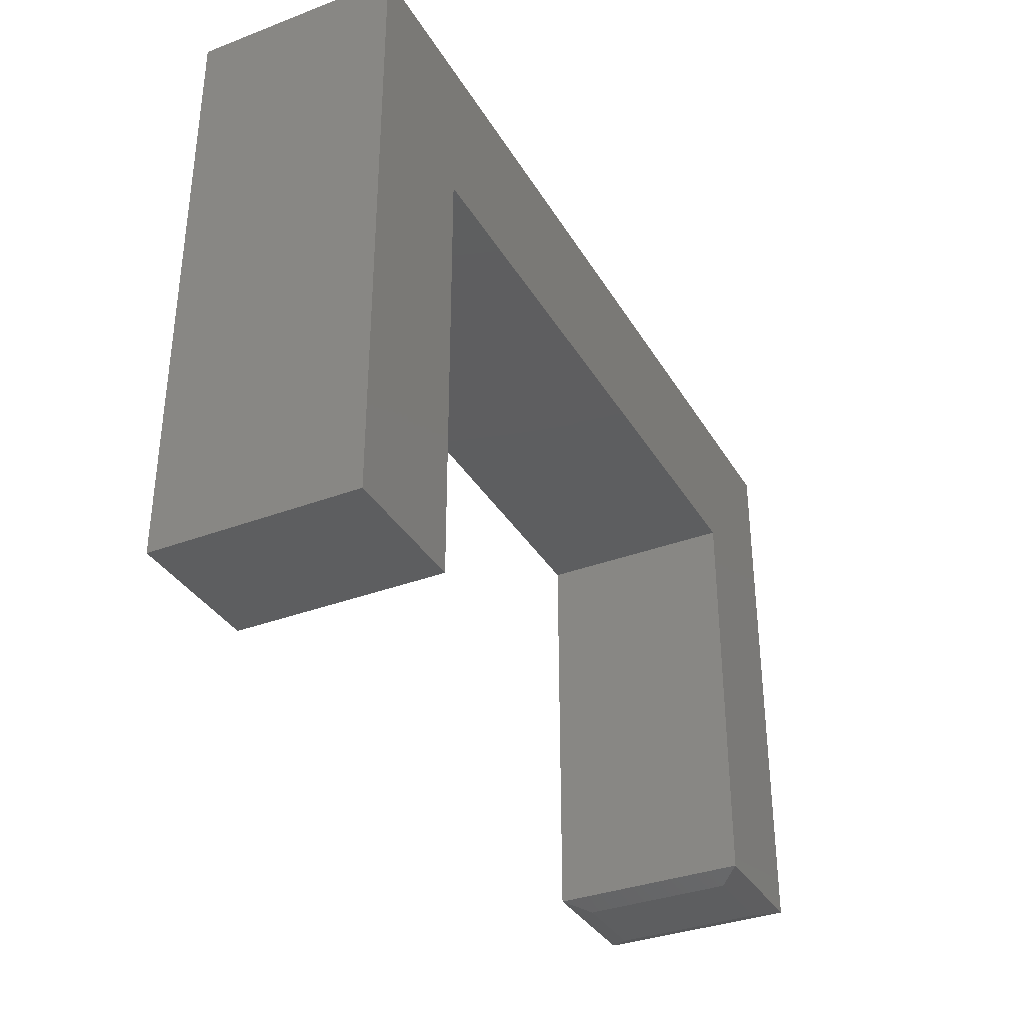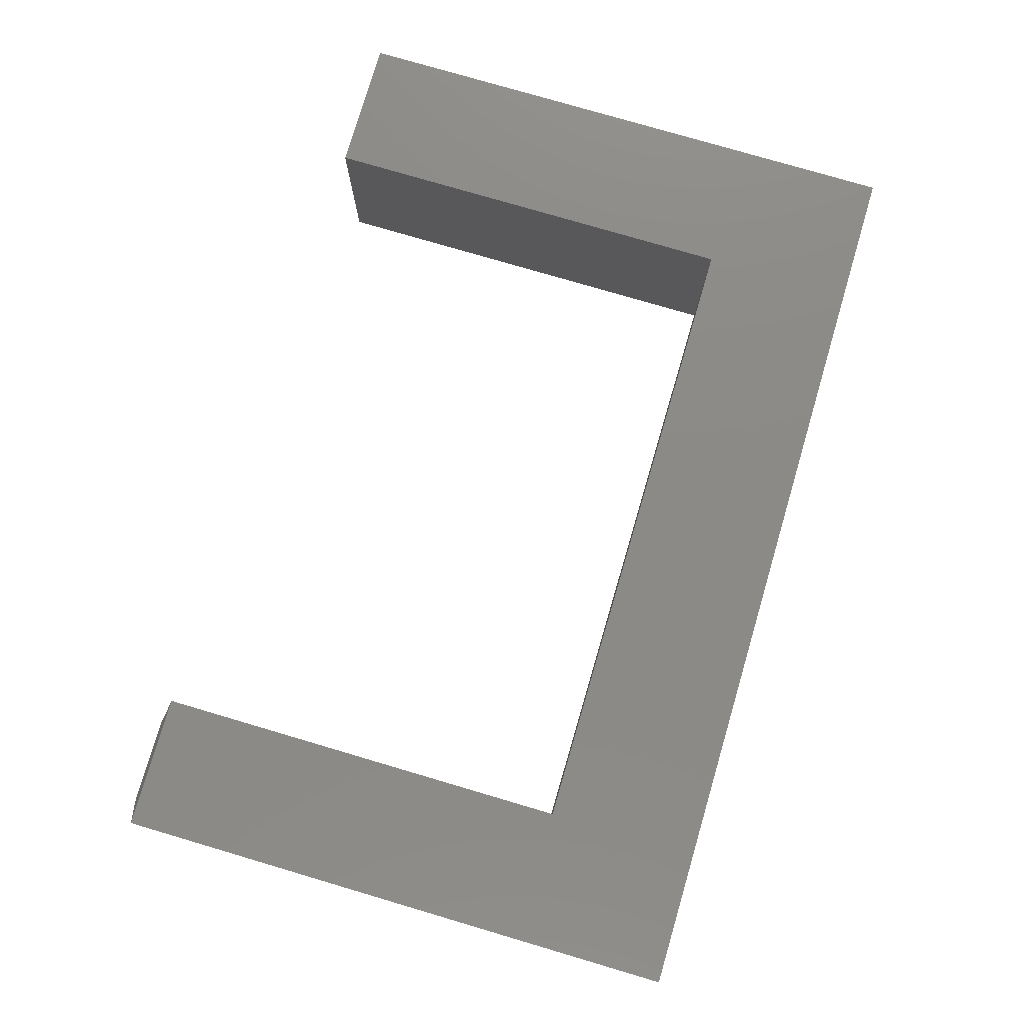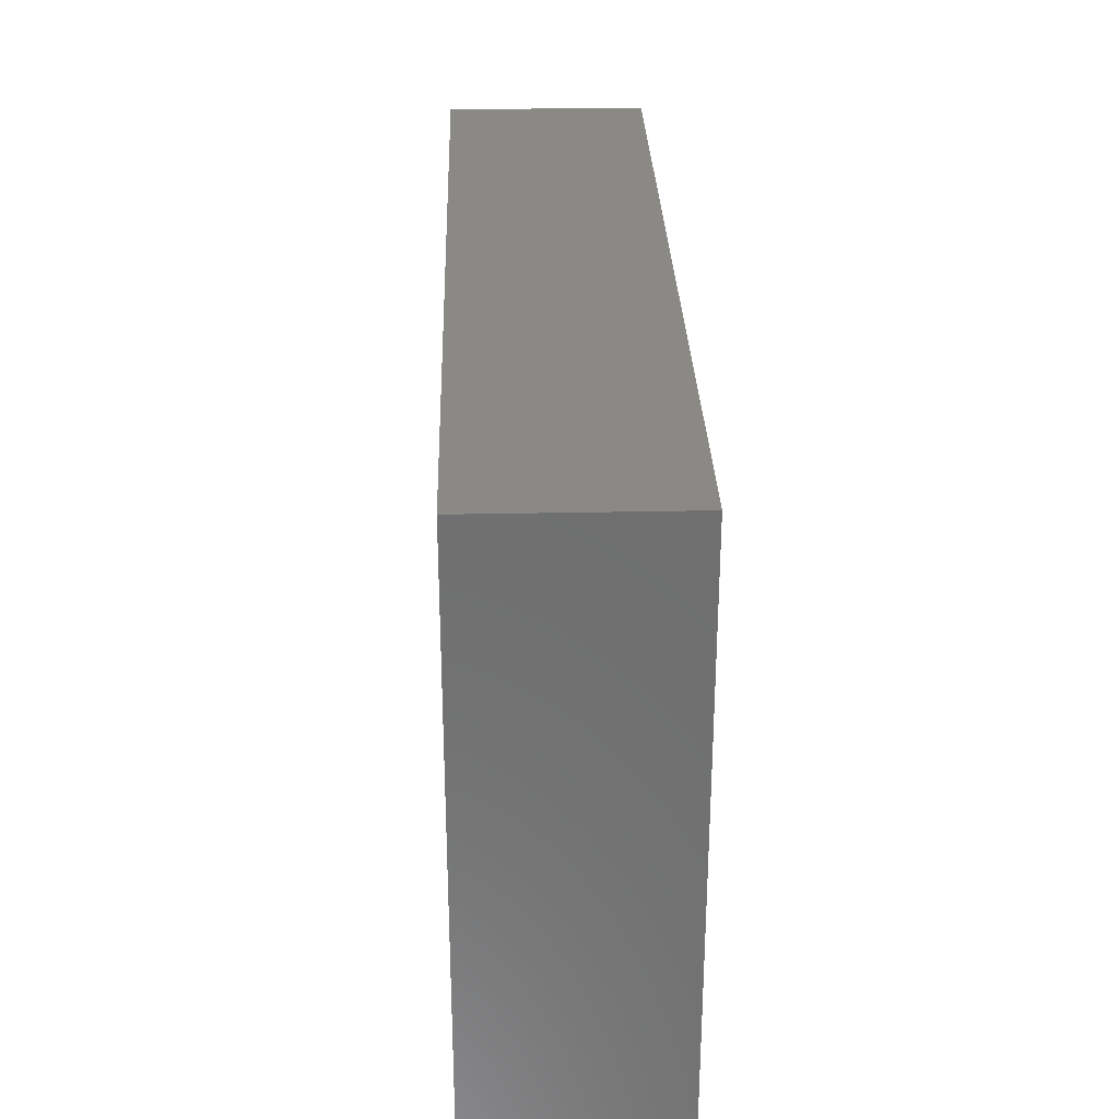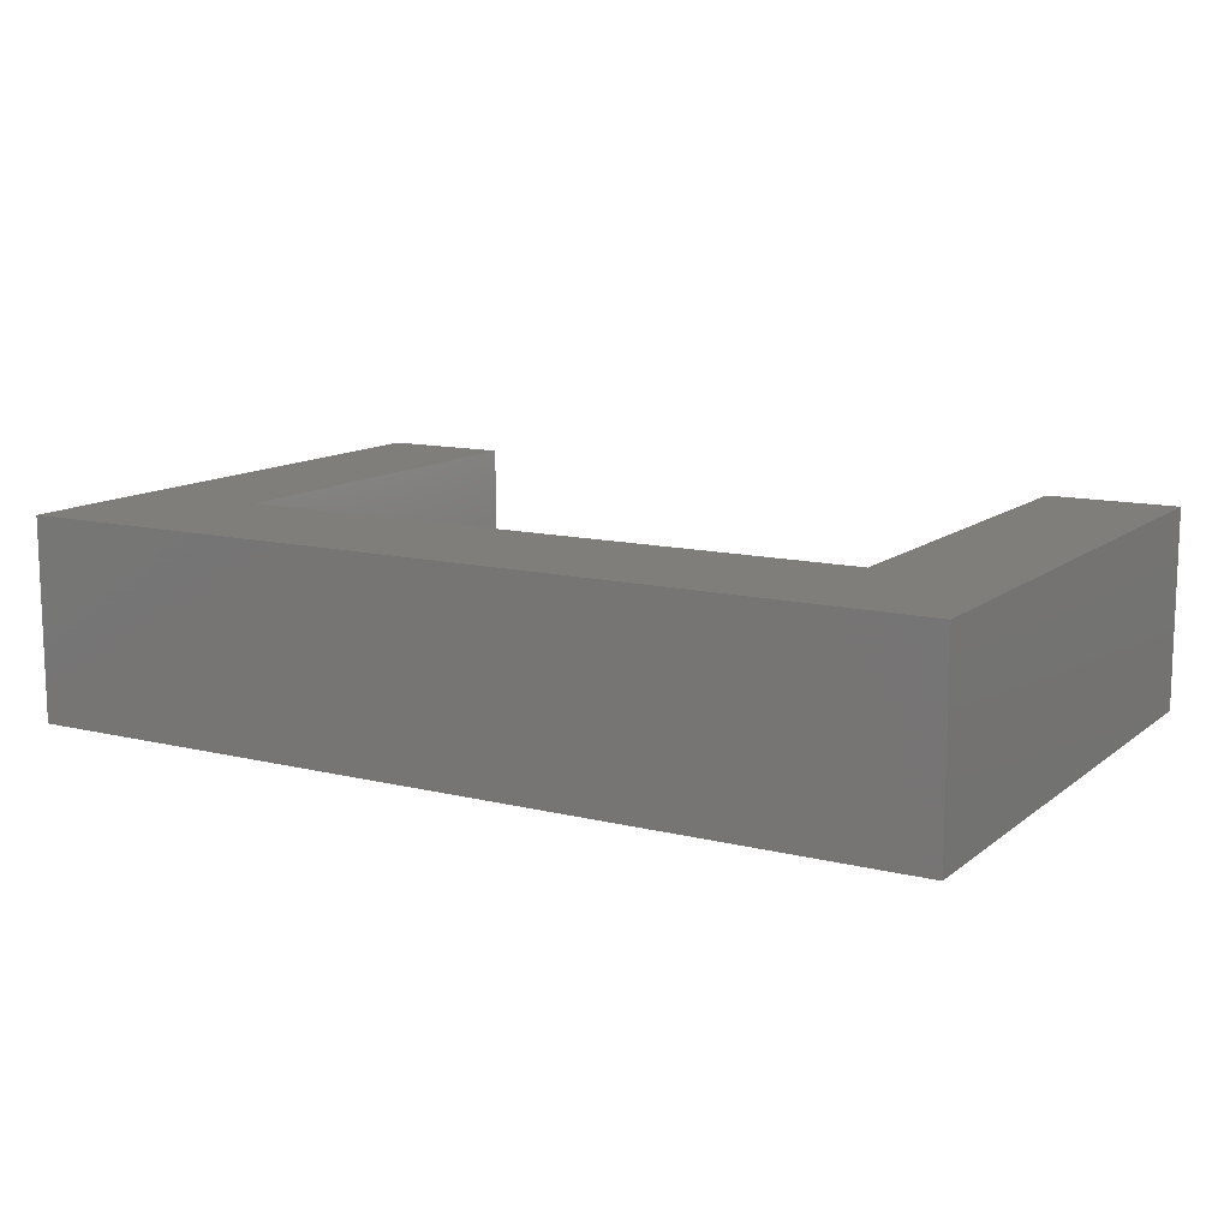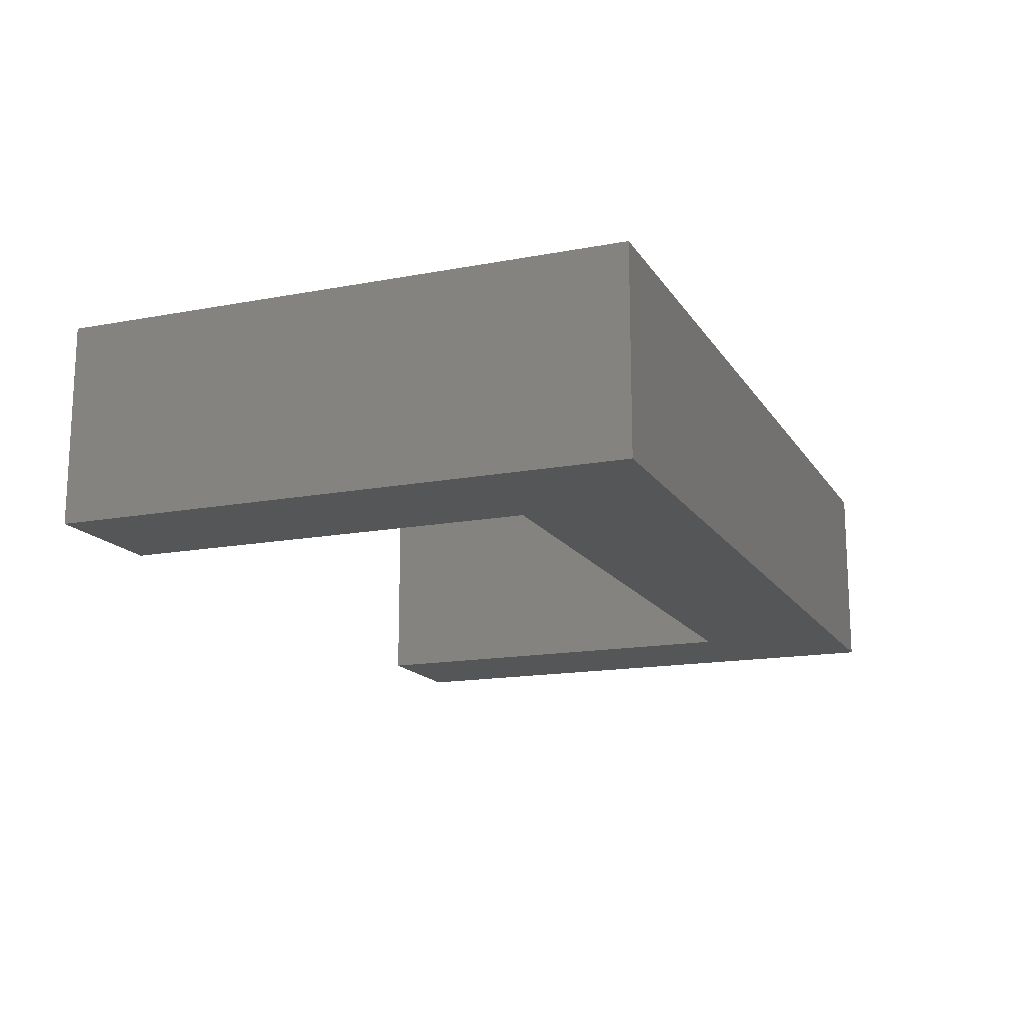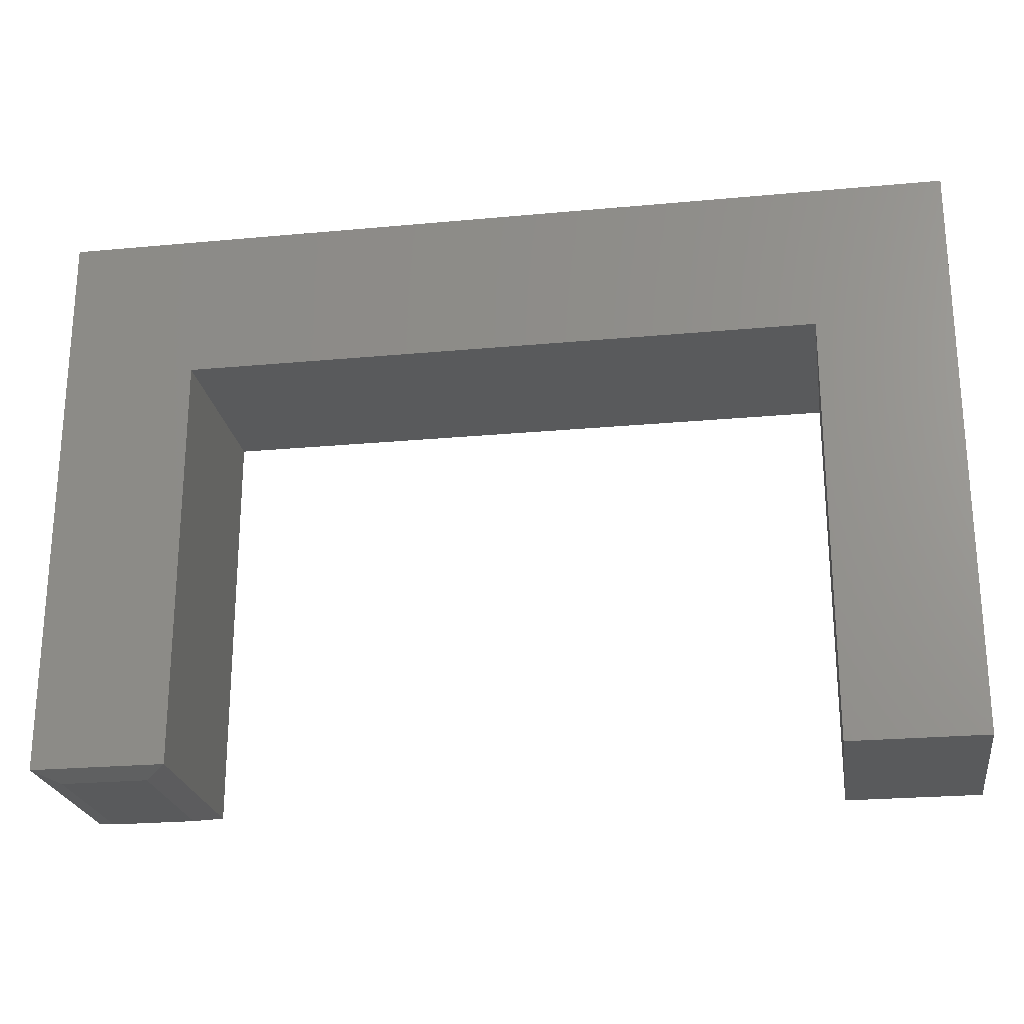
<metadata>
{"format":"stl","ext":"stl","renderer":"f3d","projection":"perspective","resolution":1024,"background":"white","views":[{"elev":-34.9,"azim":116.8,"up":"+Z"},{"elev":77.9,"azim":-73.6,"up":"+Y"},{"elev":29.2,"azim":-91.8,"up":"+Z"},{"elev":12.2,"azim":30.2,"up":"+Y"},{"elev":-15.6,"azim":-68.3,"up":"+Y"},{"elev":-23.5,"azim":8.9,"up":"+Z"}]}
</metadata>
<code>
# stl→obj: 20 verts, 36 faces
v 0.6199 -0.1953 -1.833e-17
v 0.75 -0.1953 -5.406e-17
v 0.6199 -0.1953 0.4182
v 0.75 -0.1953 0.5669
v -0.002714 -0.1953 0.4182
v -0.1328 -0.1953 0.5669
v -0.002714 -0.1953 0.007812
v -0.1328 -0.1953 0.007812
v 0.6199 4.178e-17 0.4182
v 0.75 4.901e-17 -5.406e-17
v 0.6199 4.178e-17 -1.833e-17
v 0.75 4.901e-17 0.5669
v -0.002714 7.222e-18 0.4182
v -0.1328 1.927e-33 0.5669
v -0.002714 7.222e-18 0.007812
v -0.1328 2.776e-17 0.007812
v -0.1094 -0.1719 -1.435e-18
v -0.1094 -0.02344 -1.435e-18
v -0.02615 -0.1719 -6.531e-18
v -0.02615 -0.02344 -6.531e-18
f 1 2 3
f 3 2 4
f 3 4 5
f 5 4 6
f 5 6 7
f 7 6 8
f 9 10 11
f 10 9 12
f 12 9 13
f 12 13 14
f 14 13 15
f 14 15 16
f 6 14 8
f 8 14 16
f 7 15 5
f 5 15 13
f 17 18 19
f 19 18 20
f 8 16 17
f 17 16 18
f 15 20 16
f 16 20 18
f 15 7 20
f 20 7 19
f 7 8 19
f 19 8 17
f 4 12 6
f 6 12 14
f 2 10 4
f 4 10 12
f 1 11 2
f 2 11 10
f 3 9 1
f 1 9 11
f 5 13 3
f 3 13 9

</code>
